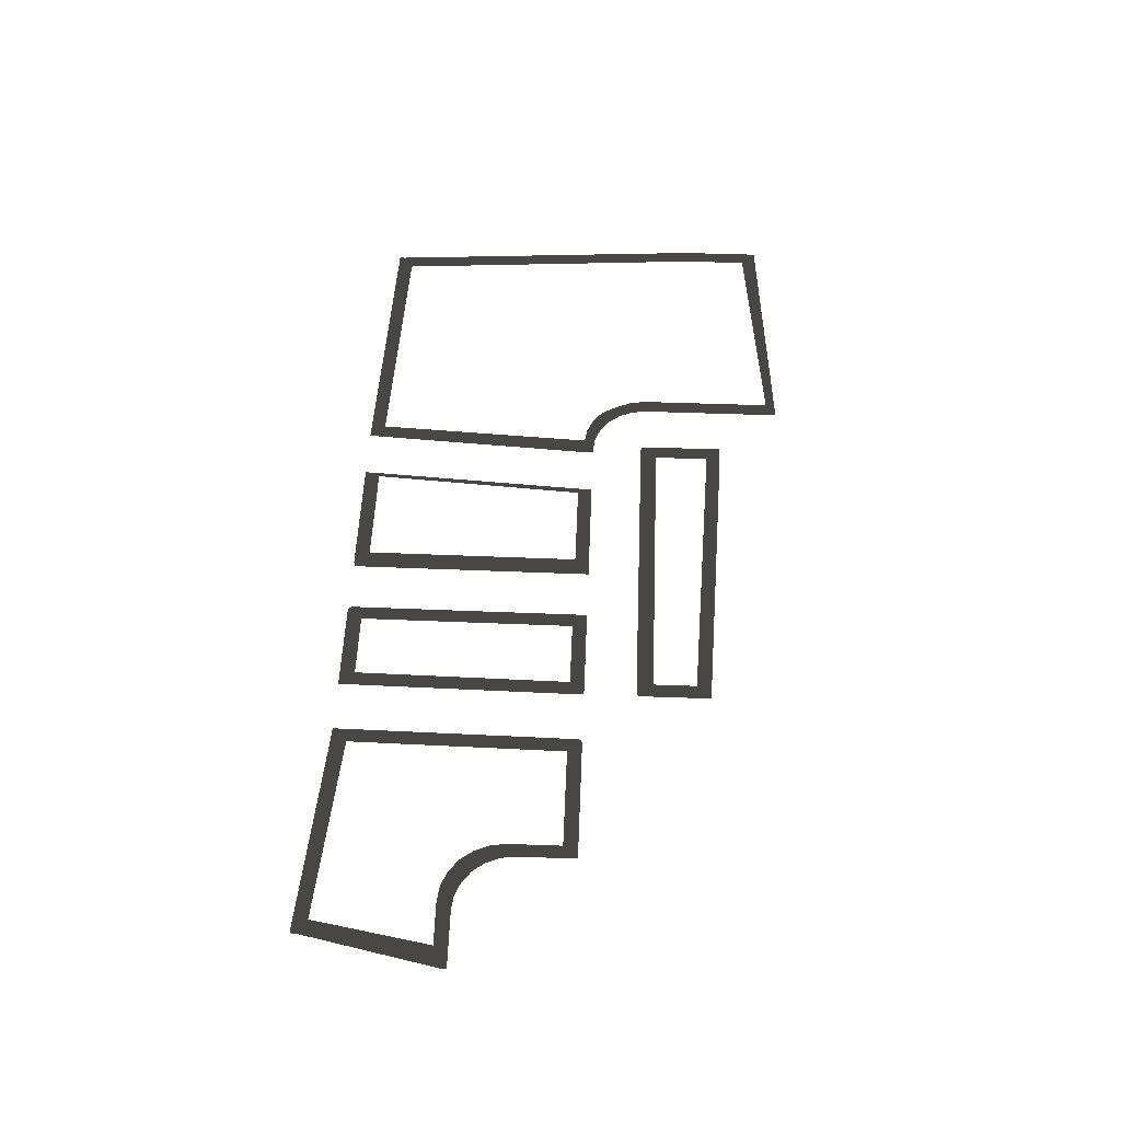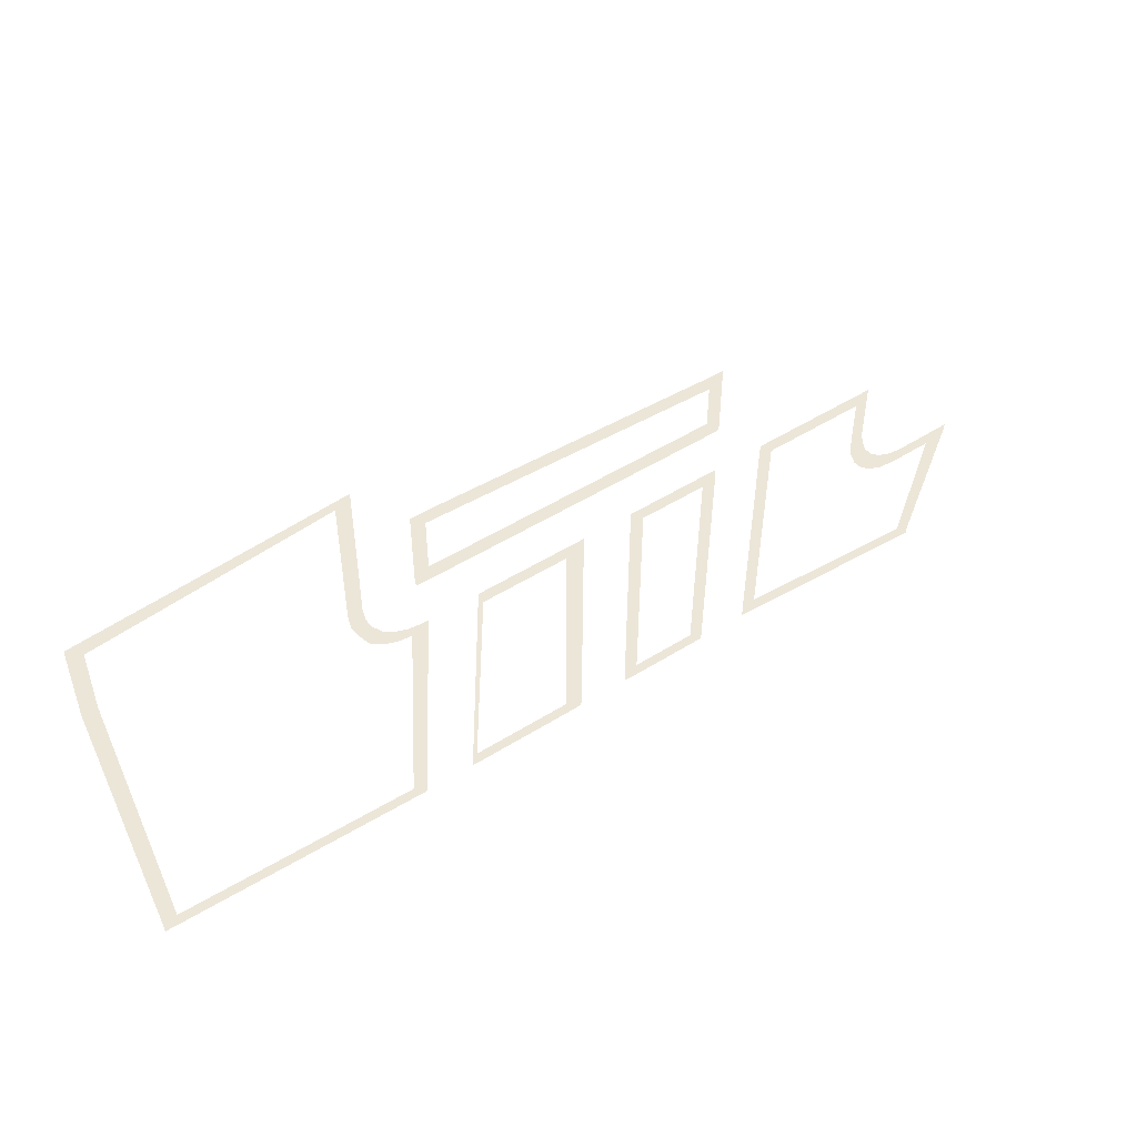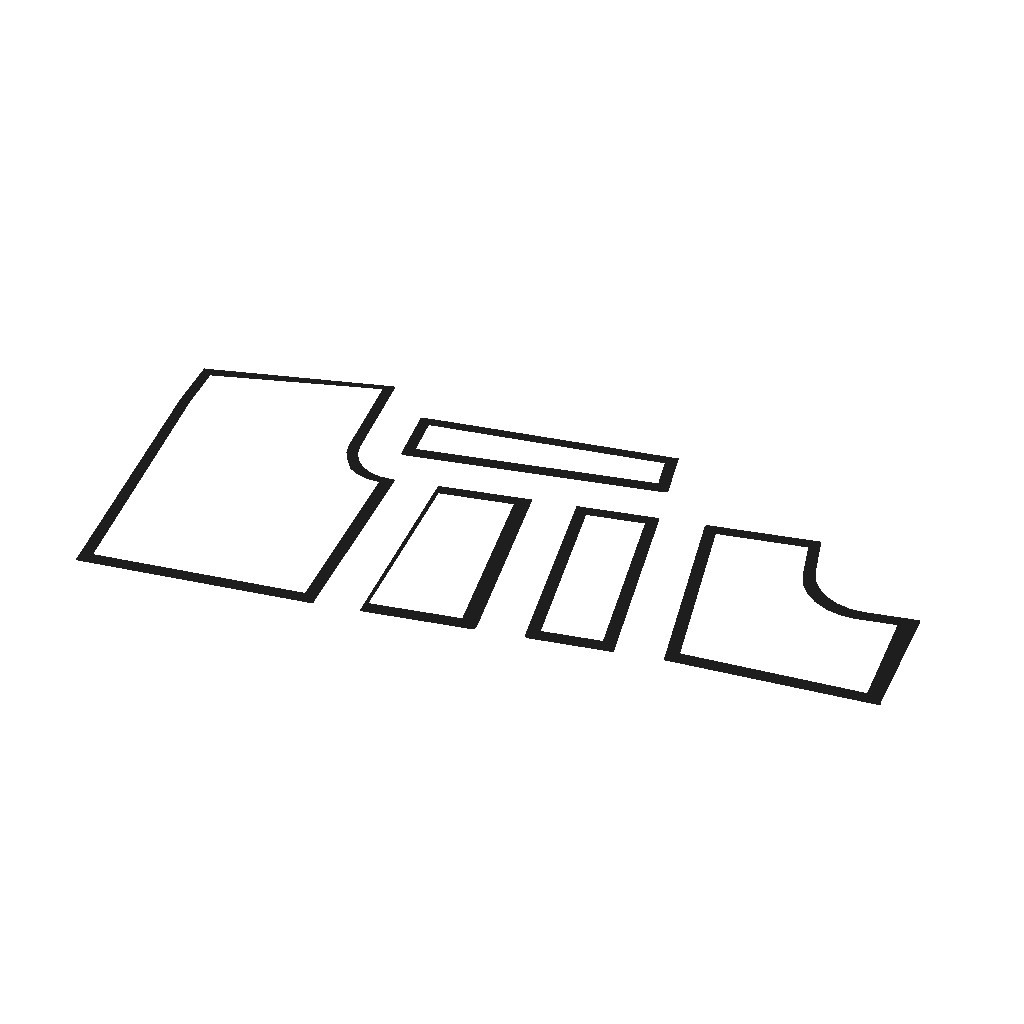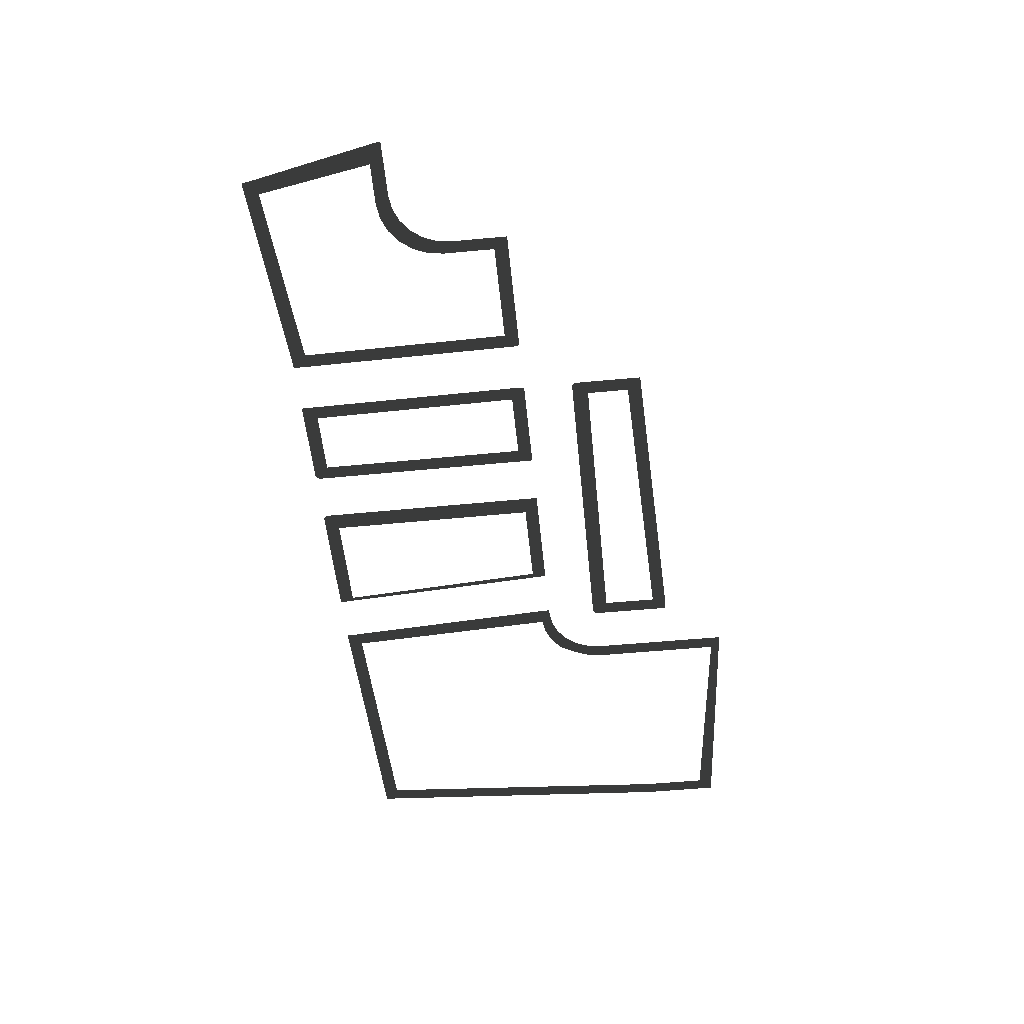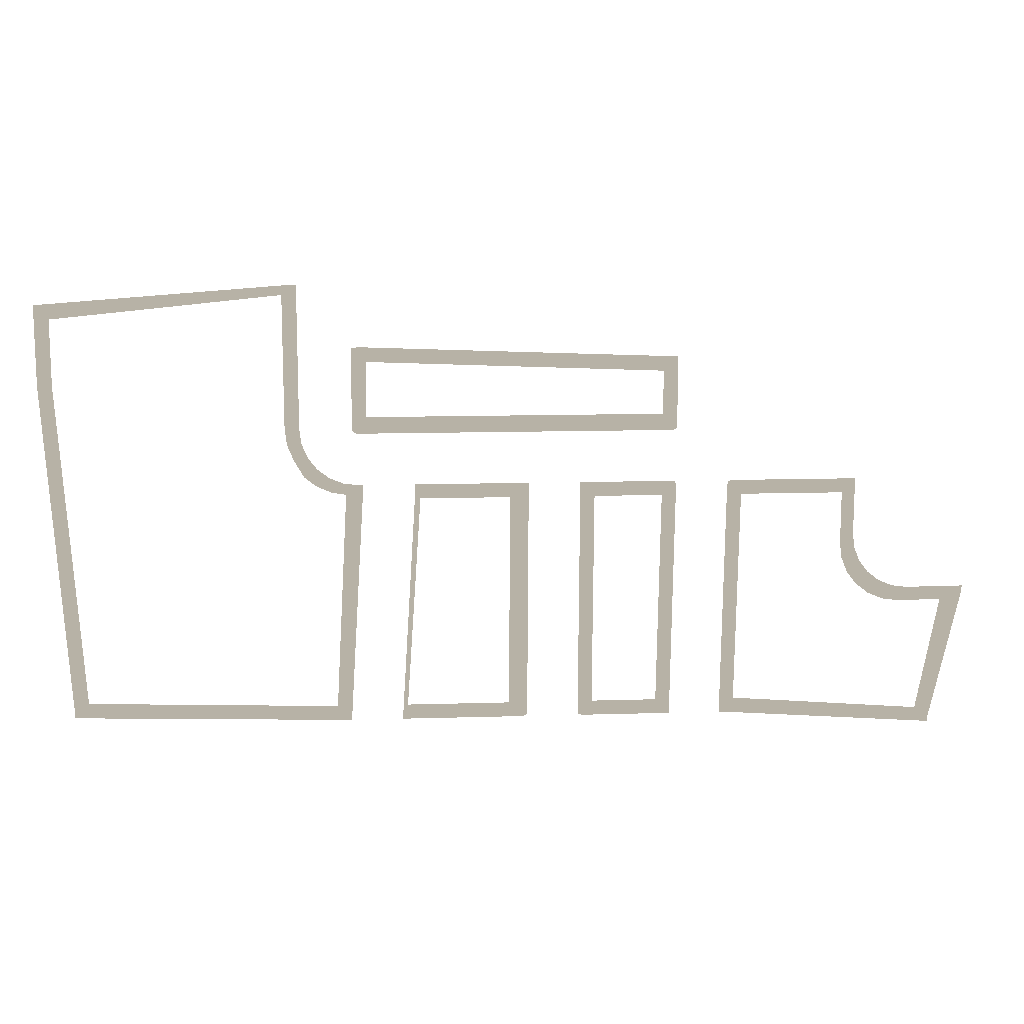
<metadata>
{"format":"obj","ext":"obj","renderer":"f3d","projection":"perspective","resolution":1024,"background":"white","views":[{"elev":52.8,"azim":92.2,"up":"+Z"},{"elev":49.2,"azim":-34.9,"up":"+Y"},{"elev":35.4,"azim":14.3,"up":"+Z"},{"elev":-53.8,"azim":95.7,"up":"+Z"},{"elev":12.4,"azim":-4.0,"up":"+Y"}]}
</metadata>
<code>
v -288.5 73.75 -6.911
v -324.1 73.75 -6.911
v -324.1 78.3 -6.911
v -292.7 78.3 -6.911
v -271.2 75.26 -6.911
v -266.9 78.3 -6.911
v -269.7 73.75 -6.911
v -270.9 74.08 -6.911
v -271.2 75.26 -6.911
v -266.5 143.6 -6.911
v -270.9 146.5 -6.911
v -292.7 78.3 -6.911
v -287 75.26 -6.911
v -287.3 74.08 -6.911
v -288.5 73.75 -6.911
v -292.3 143.6 -6.911
v -286.6 146.5 -6.911
v -287 75.26 -6.911
v -337.8 189.9 -6.911
v -335.6 189.9 -6.911
v -335.6 185.5 -6.911
v -339.9 188.4 -6.911
v -339.9 189.9 -6.911
v -225.4 147.7 -6.911
v -224.2 148 -6.911
v -221.3 143.6 -6.911
v -225.7 146.5 -6.911
v -224.2 148 -6.911
v -190 143.6 -6.911
v -187.5 148 -6.911
v -243 148 -6.911
v -241.7 147.7 -6.911
v -241.5 146.5 -6.911
v -245.8 143.6 -6.911
v -241.5 146.5 -6.911
v -246.8 78.3 -6.911
v -242.4 75.26 -6.911
v -245.8 168.8 -6.911
v -241.5 165.3 -6.911
v -241.7 164.1 -6.911
v -243 163.8 -6.911
v -245.8 182 -6.911
v -241.5 184.8 -6.911
v -241.5 165.3 -6.911
v -355.7 165.3 -6.911
v -355.1 160.8 -6.911
v -359.4 160.4 -6.911
v -360.1 165.3 -6.911
v -335.6 168.8 -6.911
v -339.9 164.9 -6.911
v -339.9 165.3 -6.911
v -339.7 164.6 -6.911
v -339.5 164.2 -6.911
v -339.2 164 -6.911
v -338.8 163.9 -6.911
v -338.4 163.8 -6.911
v -355.1 160.8 -6.911
v -353.4 156.7 -6.911
v -357.6 155.9 -6.911
v -359.4 160.4 -6.911
v -353.4 156.7 -6.911
v -350.7 153.1 -6.911
v -354.6 150.6 -6.911
v -357.6 155.9 -6.911
v -350.7 153.1 -6.911
v -347.1 150.3 -6.911
v -350.7 147.6 -6.911
v -354.6 150.6 -6.911
v -347.1 150.3 -6.911
v -342.9 148.6 -6.911
v -346.1 145.7 -6.911
v -350.7 147.6 -6.911
v -342.9 148.6 -6.911
v -338.4 148 -6.911
v -342 145.1 -6.911
v -346.1 145.7 -6.911
v -221.3 143.6 -6.911
v -222.3 78.3 -6.911
v -226.7 75.26 -6.911
v -225.7 146.5 -6.911
v -266.9 78.3 -6.911
v -246.8 78.3 -6.911
v -244 73.75 -6.911
v -269.7 73.75 -6.911
v -360.1 165.3 -6.911
v -360.1 188.4 -6.911
v -355.7 188.4 -6.911
v -355.7 165.3 -6.911
v -431.1 203.3 -6.911
v -428.2 199 -6.911
v -432.6 201.8 -6.911
v -432.6 203.3 -6.911
v -360.1 205.7 -6.911
v -357.2 208.7 -6.911
v -432.6 196.3 -6.911
v -432.6 197.8 -6.911
v -428.2 197.8 -6.911
v -428.2 196.3 -6.911
v -428.2 199 -6.911
v -432.6 201.8 -6.911
v -428.2 180.5 -6.911
v -432.6 180.5 -6.911
v -432.6 196.3 -6.911
v -428.2 196.3 -6.911
v -432.6 179 -6.911
v -432.6 180.5 -6.911
v -428.2 180.5 -6.911
v -428.2 179 -6.911
v -355.7 189.9 -6.911
v -355.7 188.4 -6.911
v -360.1 188.4 -6.911
v -360.1 189.9 -6.911
v -339.9 165.3 -6.911
v -339.9 188.4 -6.911
v -335.6 185.5 -6.911
v -335.6 168.8 -6.911
v -360.1 205.7 -6.911
v -355.7 205.7 -6.911
v -355.7 189.9 -6.911
v -360.1 189.9 -6.911
v -357.2 208.7 -6.911
v -355.7 208.7 -6.911
v -355.7 207.2 -6.911
v -355.7 207.2 -6.911
v -355.7 205.7 -6.911
v -360.1 205.7 -6.911
v -245.8 143.6 -6.911
v -266.5 143.6 -6.911
v -269.3 148 -6.911
v -243 148 -6.911
v -243 163.8 -6.911
v -269.3 163.8 -6.911
v -269.3 168.8 -6.911
v -245.8 168.8 -6.911
v -426.2 77.65 -6.911
v -421.8 80.69 -6.911
v -424.7 76.14 -6.911
v -426.2 76.14 -6.911
v -428.2 179 -6.911
v -432.6 179 -6.911
v -325.6 75.26 -6.911
v -324.1 78.3 -6.911
v -324.1 73.75 -6.911
v -325.6 73.75 -6.911
v -319.6 143.6 -6.911
v -321.1 146.5 -6.911
v -345.8 78.3 -6.911
v -341.4 75.26 -6.911
v -341.4 73.75 -6.911
v -342.9 73.75 -6.911
v -336.9 146.5 -6.911
v -342 145.1 -6.911
v -286.6 163.8 -6.911
v -288.2 163.8 -6.911
v -288.2 168.8 -6.911
v -286.6 168.8 -6.911
v -286.6 146.5 -6.911
v -292.3 143.6 -6.911
v -288.2 148 -6.911
v -286.6 148 -6.911
v -270.9 168.8 -6.911
v -270.9 163.8 -6.911
v -286.6 163.8 -6.911
v -286.6 168.8 -6.911
v -269.3 163.8 -6.911
v -270.9 163.8 -6.911
v -270.9 168.8 -6.911
v -269.3 168.8 -6.911
v -266.5 143.6 -6.911
v -270.9 146.5 -6.911
v -270.9 148 -6.911
v -269.3 148 -6.911
v -161.4 69.3 -6.911
v -164.2 73.86 -6.911
v -159.9 70.82 -6.911
v -159.9 69.3 -6.911
v -226.7 75.26 -6.911
v -222.3 78.3 -6.911
v -225.1 73.75 -6.911
v -226.7 73.75 -6.911
v -246.8 78.3 -6.911
v -242.4 75.26 -6.911
v -242.4 73.75 -6.911
v -244 73.75 -6.911
v -336.9 163.8 -6.911
v -338.4 163.8 -6.911
v -335.6 168.8 -6.911
v -336.9 146.5 -6.911
v -342 145.1 -6.911
v -338.4 148 -6.911
v -336.9 148 -6.911
v -321.1 168.8 -6.911
v -321.1 163.8 -6.911
v -336.9 163.8 -6.911
v -335.6 168.8 -6.911
v -319.6 163.8 -6.911
v -321.1 163.8 -6.911
v -321.1 168.8 -6.911
v -319.6 168.8 -6.911
v -319.6 143.6 -6.911
v -321.1 146.5 -6.911
v -321.1 148 -6.911
v -319.6 148 -6.911
v -245.8 182 -6.911
v -243 186.3 -6.911
v -241.5 186.3 -6.911
v -241.5 184.8 -6.911
v -335.6 189.9 -6.911
v -335.6 185.5 -6.911
v -421.8 80.69 -6.911
v -345.8 78.3 -6.911
v -342.9 73.75 -6.911
v -424.7 76.14 -6.911
v -319.6 148 -6.911
v -288.2 148 -6.911
v -292.3 143.6 -6.911
v -319.6 143.6 -6.911
v -319.6 168.8 -6.911
v -288.2 168.8 -6.911
v -288.2 163.8 -6.911
v -319.6 163.8 -6.911
v -222.3 78.3 -6.911
v -164.2 73.86 -6.911
v -161.4 69.3 -6.911
v -225.1 73.75 -6.911
v -164.2 73.86 -6.911
v -157.7 109.1 -6.911
v -150.9 111.8 -6.911
v -159.9 70.82 -6.911
v -150.9 111.8 -6.911
v -157.7 109.1 -6.911
v -152.4 113.3 -6.911
v -150.9 113.3 -6.911
v -190 143.6 -6.911
v -187.5 148 -6.911
v -186 148 -6.911
v -186 146.5 -6.911
v -186 130.5 -6.911
v -185.4 126 -6.911
v -189.3 122.9 -6.911
v -190 127.8 -6.911
v -185.4 126 -6.911
v -183.7 121.9 -6.911
v -187.4 118.4 -6.911
v -189.3 122.9 -6.911
v -183.7 121.9 -6.911
v -180.9 118.3 -6.911
v -184.4 114.5 -6.911
v -187.4 118.4 -6.911
v -180.9 118.3 -6.911
v -177.3 115.5 -6.911
v -180.5 111.5 -6.911
v -184.4 114.5 -6.911
v -177.3 115.5 -6.911
v -173.1 113.8 -6.911
v -176 109.6 -6.911
v -180.5 111.5 -6.911
v -173.1 113.8 -6.911
v -168.7 113.2 -6.911
v -171.1 109 -6.911
v -176 109.6 -6.911
v -186 146.5 -6.911
v -186 130.5 -6.911
v -190 127.8 -6.911
v -190 143.6 -6.911
v -157.7 109.1 -6.911
v -171.1 109 -6.911
v -168.7 113.2 -6.911
v -152.4 113.3 -6.911
g RoadWalks.023_32486_584
f 1 3 2
f 1 4 3
f 5 7 6
f 5 8 7
f 9 6 10
f 9 10 11
f 12 14 13
f 12 15 14
f 12 17 16
f 12 18 17
f 19 21 20
f 21 19 22
f 22 19 23
f 24 26 25
f 24 27 26
f 28 26 29
f 28 29 30
f 31 33 32
f 31 34 33
f 35 34 36
f 35 36 37
f 38 40 39
f 38 41 40
f 38 43 42
f 38 44 43
f 45 47 46
f 45 48 47
f 49 51 50
f 49 50 52
f 49 52 53
f 49 53 54
f 49 54 55
f 49 55 56
f 57 59 58
f 57 60 59
f 61 63 62
f 61 64 63
f 65 67 66
f 65 68 67
f 69 71 70
f 69 72 71
f 73 75 74
f 73 76 75
f 77 79 78
f 77 80 79
f 81 83 82
f 81 84 83
f 85 87 86
f 85 88 87
f 89 91 90
f 89 92 91
f 89 90 93
f 89 93 94
f 95 97 96
f 95 98 97
f 96 97 99
f 96 99 100
f 101 103 102
f 101 104 103
f 105 107 106
f 105 108 107
f 109 111 110
f 109 112 111
f 113 115 114
f 113 116 115
f 117 119 118
f 117 120 119
f 117 122 121
f 117 123 122
f 124 126 125
f 127 129 128
f 127 130 129
f 131 133 132
f 131 134 133
f 135 137 136
f 135 138 137
f 135 136 139
f 135 139 140
f 141 143 142
f 141 144 143
f 141 142 145
f 141 145 146
f 147 149 148
f 147 150 149
f 147 148 151
f 147 151 152
f 153 155 154
f 153 156 155
f 157 159 158
f 157 160 159
f 161 163 162
f 161 164 163
f 165 167 166
f 165 168 167
f 169 171 170
f 169 172 171
f 173 175 174
f 173 176 175
f 177 179 178
f 177 180 179
f 181 183 182
f 181 184 183
f 185 187 186
f 188 190 189
f 188 191 190
f 192 194 193
f 192 195 194
f 196 198 197
f 196 199 198
f 200 202 201
f 200 203 202
f 204 206 205
f 204 207 206
f 204 205 208
f 204 208 209
f 210 212 211
f 210 213 212
f 214 216 215
f 214 217 216
f 218 220 219
f 218 221 220
f 222 224 223
f 222 225 224
f 226 228 227
f 226 229 228
f 230 232 231
f 230 233 232
f 234 236 235
f 234 237 236
f 238 240 239
f 238 241 240
f 242 244 243
f 242 245 244
f 246 248 247
f 246 249 248
f 250 252 251
f 250 253 252
f 254 256 255
f 254 257 256
f 258 260 259
f 258 261 260
f 262 264 263
f 262 265 264
f 266 268 267
f 266 269 268

</code>
